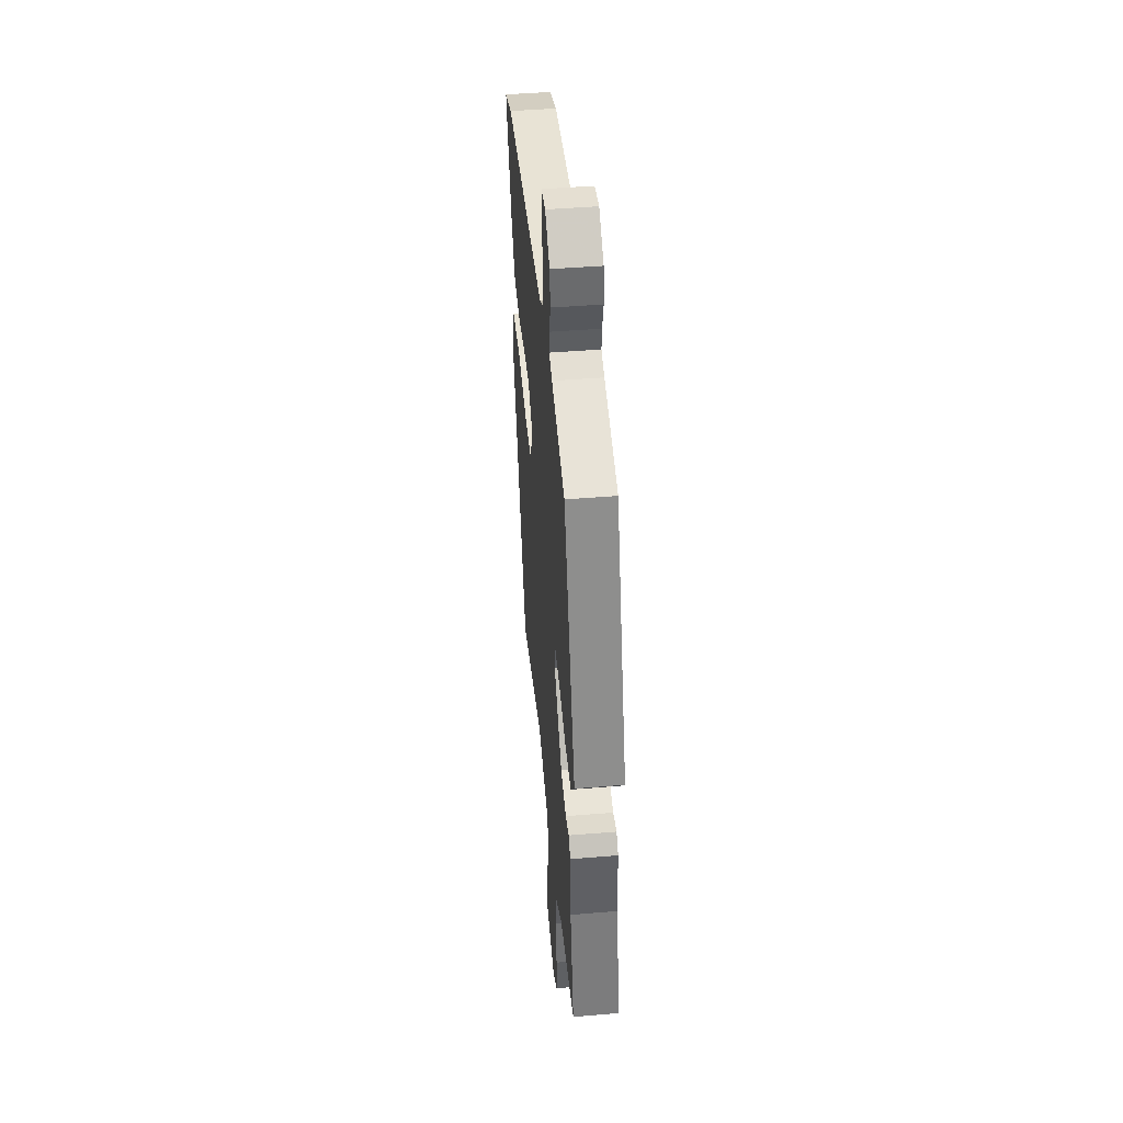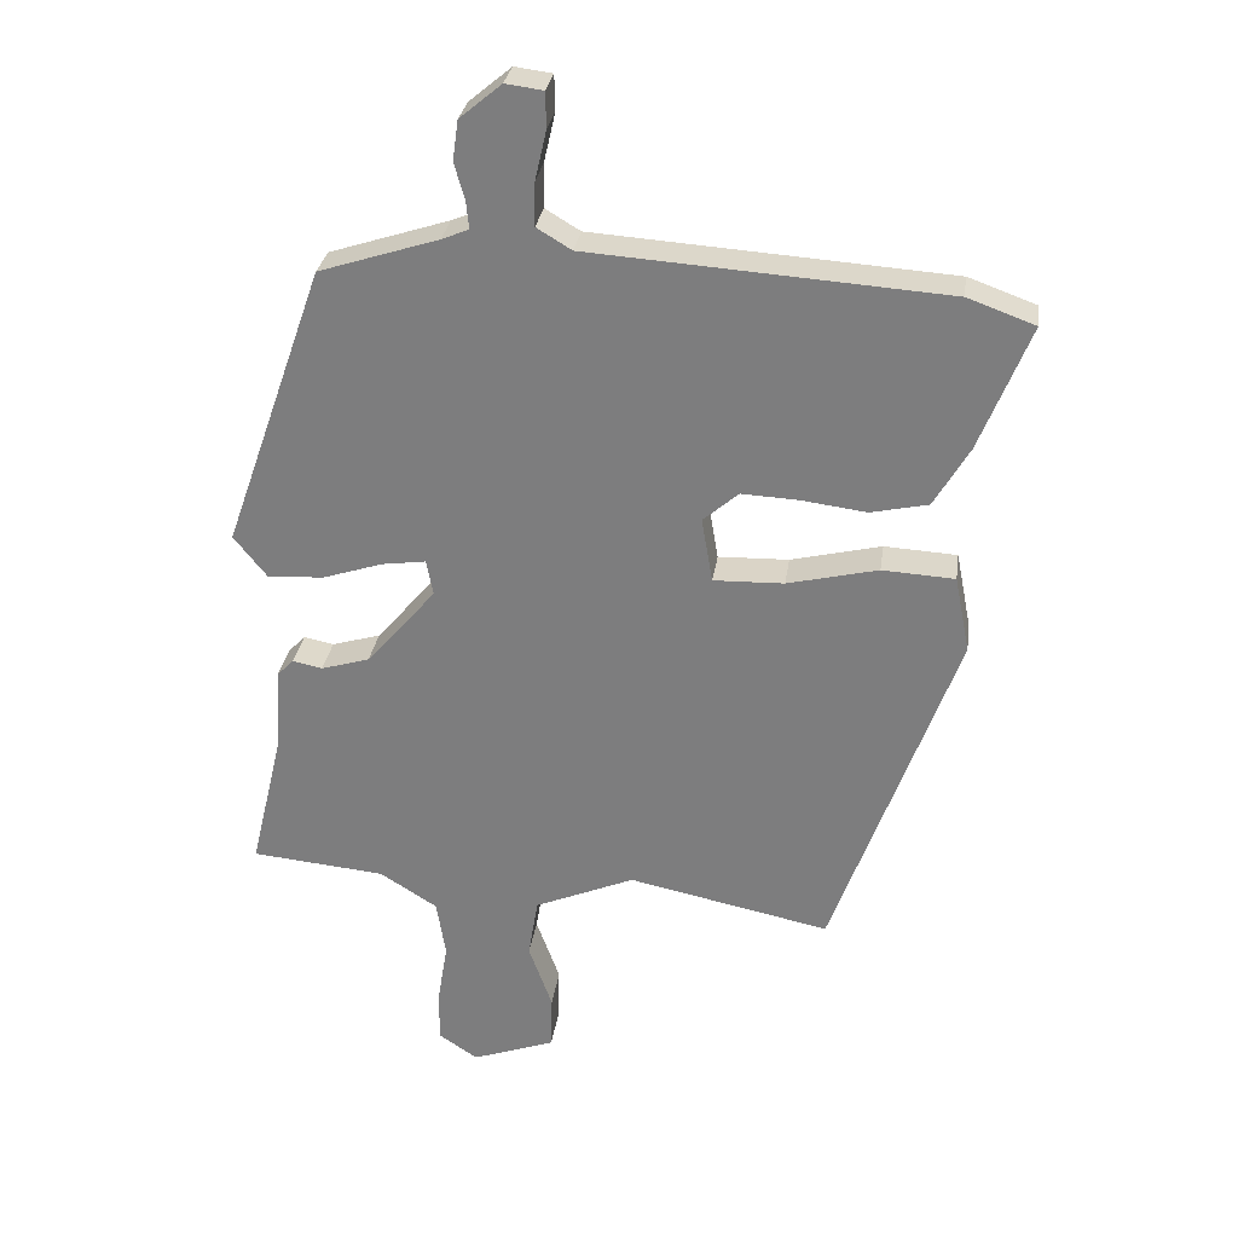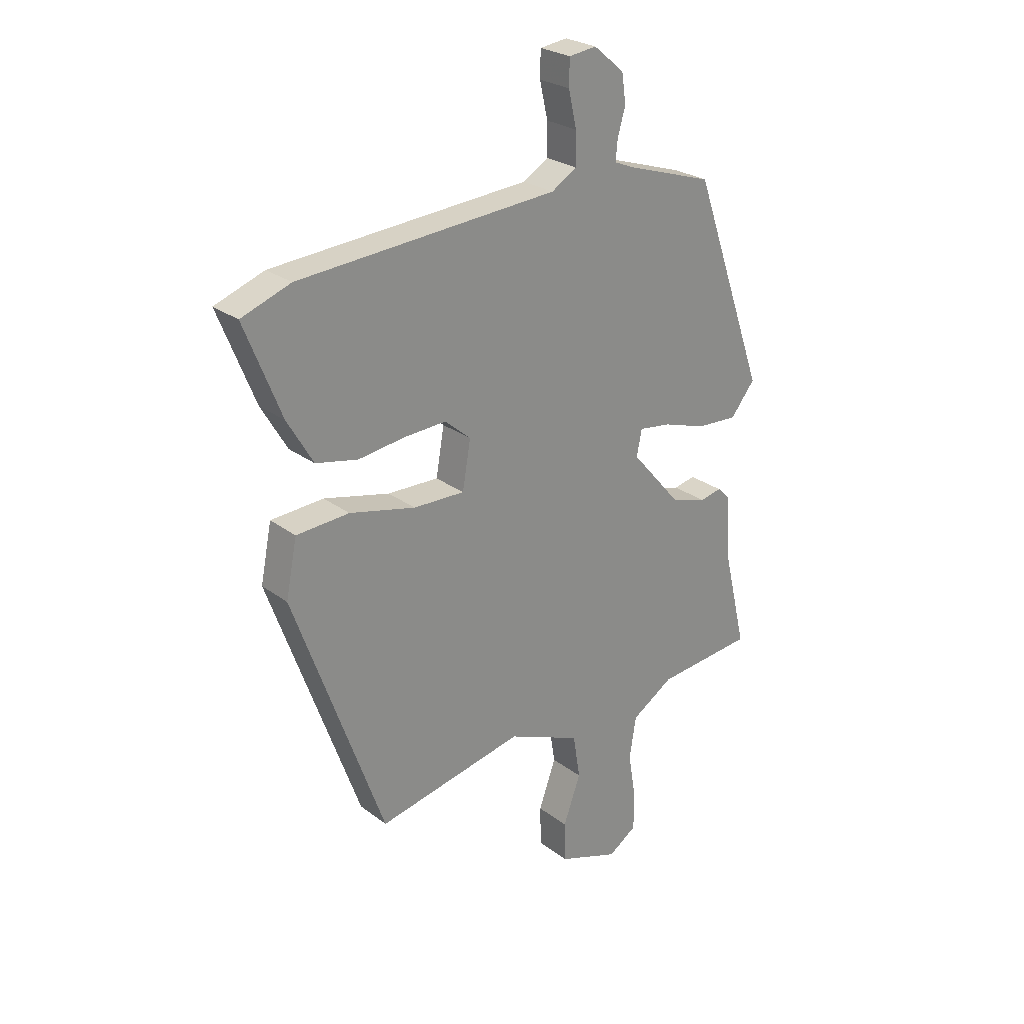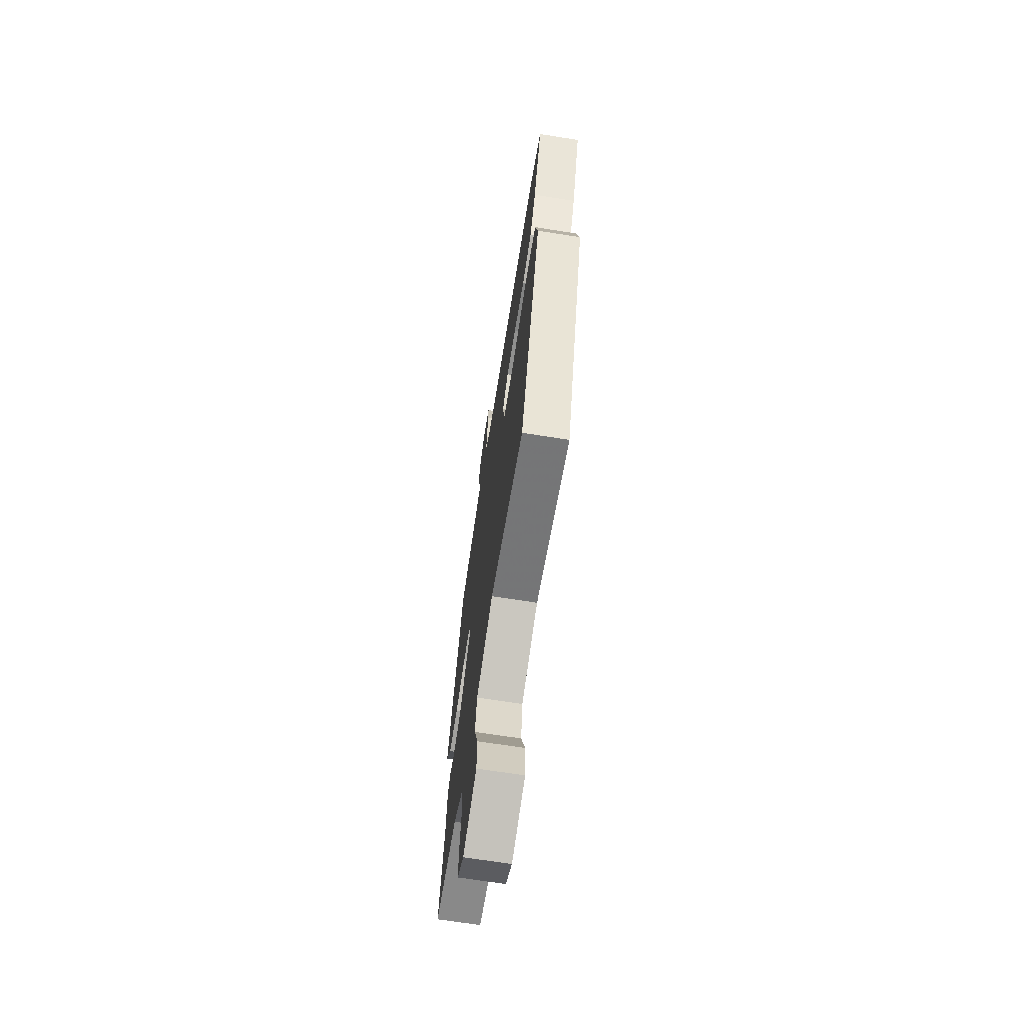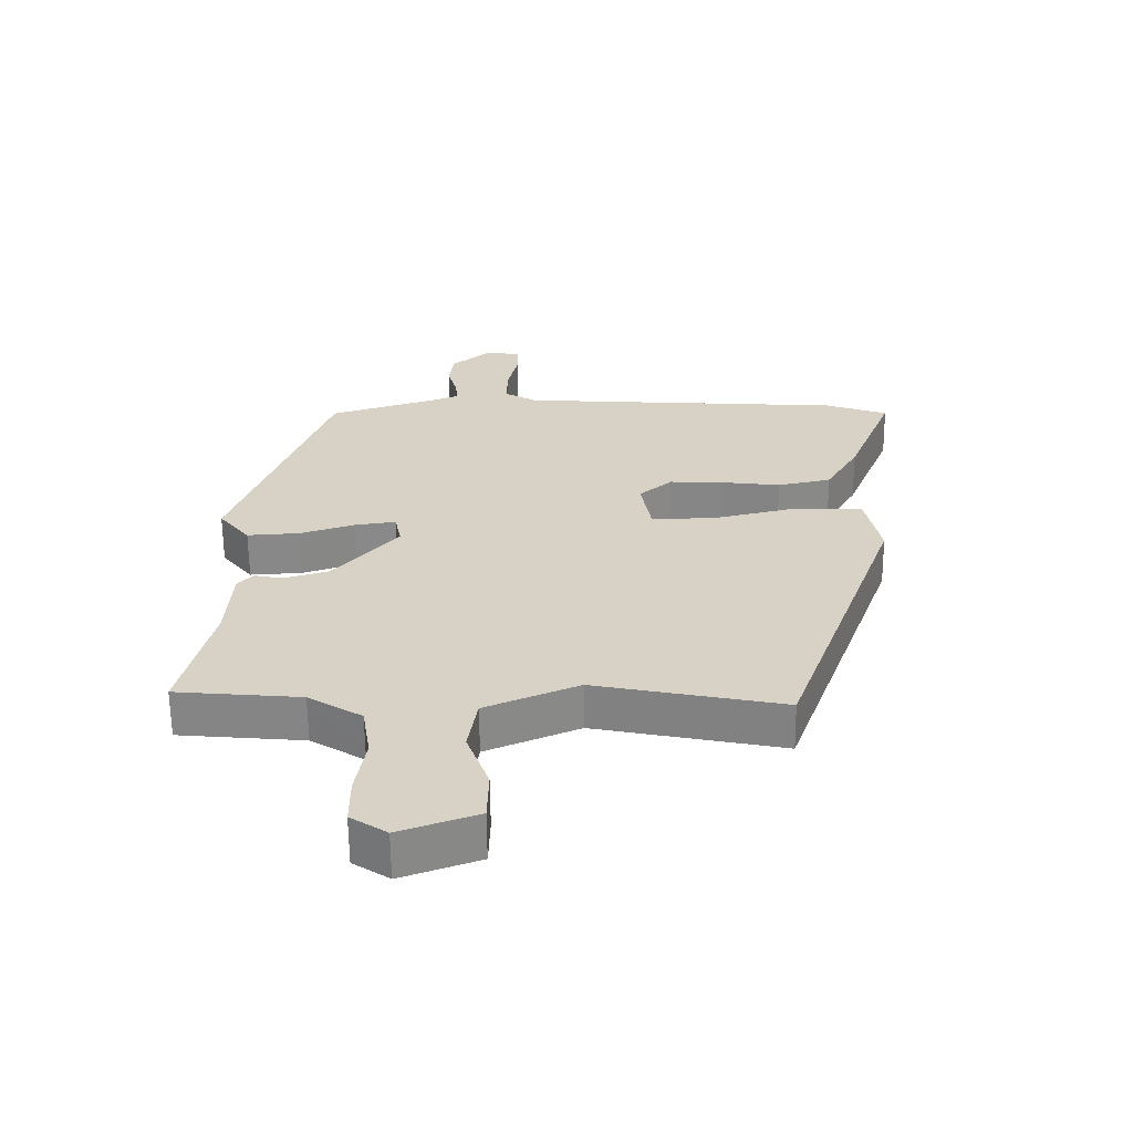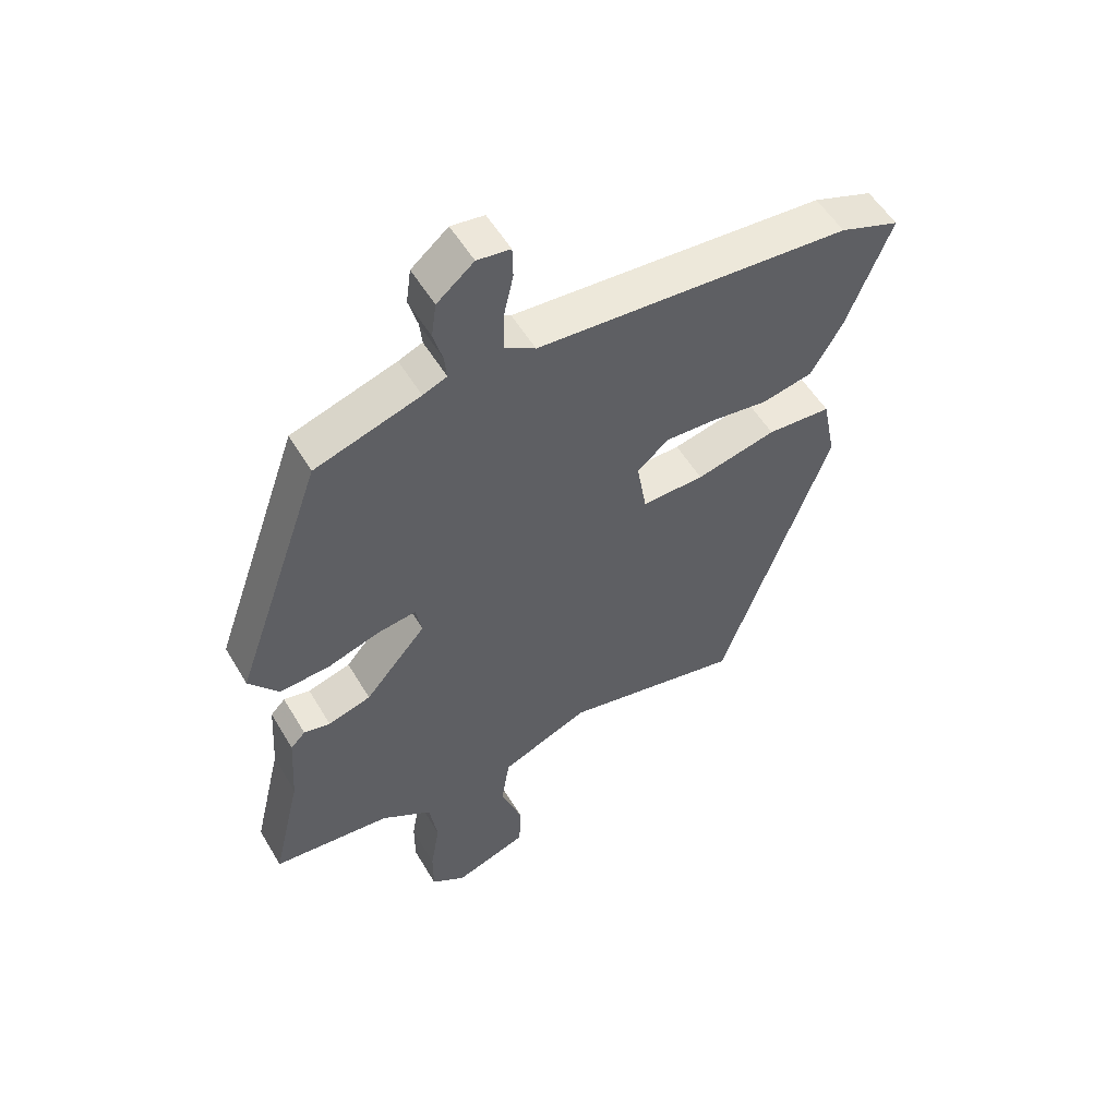
<metadata>
{"format":"obj","ext":"obj","renderer":"f3d","projection":"perspective","resolution":1024,"background":"white","views":[{"elev":45.1,"azim":-95.5,"up":"+Z"},{"elev":29.6,"azim":8.1,"up":"+Z"},{"elev":25.9,"azim":139.8,"up":"+Z"},{"elev":-68.4,"azim":81.0,"up":"+Z"},{"elev":-62.6,"azim":0.6,"up":"+Z"},{"elev":54.0,"azim":-30.1,"up":"+Z"}]}
</metadata>
<code>
v -0.508 0.07 -0.466
v -0.461 0.07 -0.269
v -0.453 0.07 -0.145
v -0.429 0.07 -0.12
v -0.386 0.07 -0.129
v -0.316 0.07 -0.108
v -0.216 0.07 0.008
v -0.226 0.07 0.059
v -0.289 0.07 0.05
v -0.375 0.07 0.022
v -0.456 0.07 0.017
v -0.504 0.07 0.077
v -0.359 0.07 0.487
v -0.188 0.07 0.542
v -0.149 0.07 0.558
v -0.153 0.07 0.597
v -0.168 0.07 0.65
v -0.16 0.07 0.707
v -0.1 0.07 0.757
v -0.046 0.07 0.75
v -0.045 0.07 0.699
v -0.061 0.07 0.629
v -0.062 0.07 0.566
v -0.012 0.07 0.536
v 0.498 0.07 0.501
v 0.595 0.07 0.466
v 0.523 0.07 0.286
v 0.472 0.07 0.199
v 0.389 0.07 0.181
v 0.297 0.07 0.193
v 0.214 0.07 0.197
v 0.163 0.07 0.153
v 0.179 0.07 0.06
v 0.28 0.07 0.063
v 0.41 0.07 0.094
v 0.514 0.07 0.088
v 0.536 0.07 -0.022
v 0.358 0.07 -0.517
v 0.068 0.07 -0.457
v -0.076 0.07 -0.518
v -0.09 0.07 -0.605
v -0.056 0.07 -0.699
v -0.058 0.07 -0.778
v -0.178 0.07 -0.821
v -0.234 0.07 -0.784
v -0.234 0.07 -0.709
v -0.219 0.07 -0.619
v -0.232 0.07 -0.536
v -0.315 0.07 -0.484
v -0.508 0 -0.466
v -0.461 0 -0.269
v -0.453 0 -0.145
v -0.429 0 -0.12
v -0.386 0 -0.129
v -0.316 0 -0.108
v -0.216 0 0.008
v -0.226 0 0.059
v -0.289 0 0.05
v -0.375 0 0.022
v -0.456 0 0.017
v -0.504 0 0.077
v -0.359 0 0.487
v -0.188 0 0.542
v -0.149 0 0.558
v -0.153 0 0.597
v -0.168 0 0.65
v -0.16 0 0.707
v -0.1 0 0.757
v -0.046 0 0.75
v -0.045 0 0.699
v -0.061 0 0.629
v -0.062 0 0.566
v -0.012 0 0.536
v 0.498 0 0.501
v 0.595 0 0.466
v 0.523 0 0.286
v 0.472 0 0.199
v 0.389 0 0.181
v 0.297 0 0.193
v 0.214 0 0.197
v 0.163 0 0.153
v 0.179 0 0.06
v 0.28 0 0.063
v 0.41 0 0.094
v 0.514 0 0.088
v 0.536 0 -0.022
v 0.358 0 -0.517
v 0.068 0 -0.457
v -0.076 0 -0.518
v -0.09 0 -0.605
v -0.056 0 -0.699
v -0.058 0 -0.778
v -0.178 0 -0.821
v -0.234 0 -0.784
v -0.234 0 -0.709
v -0.219 0 -0.619
v -0.232 0 -0.536
v -0.315 0 -0.484
f 45 46 47
f 44 45 47
f 43 44 47
f 42 43 47
f 41 42 47
f 40 41 47 48
f 39 40 48 49
f 37 38 39
f 36 37 39
f 35 36 39
f 34 35 39
f 49 1 2
f 39 49 2
f 34 39 2
f 33 34 2
f 28 29 30
f 27 28 30
f 26 27 30
f 25 26 30
f 24 25 30
f 23 24 30 31
f 20 21 22
f 19 20 22
f 18 19 22
f 17 18 22
f 16 17 22
f 15 16 22 23
f 23 31 32
f 15 23 32
f 14 15 32
f 12 13 14
f 11 12 14
f 10 11 14
f 9 10 14
f 2 3 4 5
f 2 5 6
f 33 2 6
f 32 33 6 7
f 8 9 14 32
f 7 8 32
f 96 95 94
f 96 94 93
f 96 93 92
f 96 92 91
f 96 91 90
f 97 96 90 89
f 98 97 89 88
f 88 87 86
f 88 86 85
f 88 85 84
f 88 84 83
f 51 50 98
f 51 98 88
f 51 88 83
f 51 83 82
f 79 78 77
f 79 77 76
f 79 76 75
f 79 75 74
f 79 74 73
f 80 79 73 72
f 71 70 69
f 71 69 68
f 71 68 67
f 71 67 66
f 71 66 65
f 72 71 65 64
f 81 80 72
f 81 72 64
f 81 64 63
f 63 62 61
f 63 61 60
f 63 60 59
f 63 59 58
f 54 53 52 51
f 55 54 51
f 55 51 82
f 56 55 82 81
f 81 63 58 57
f 81 57 56
f 1 50 51 2
f 2 51 52 3
f 3 52 53 4
f 4 53 54 5
f 5 54 55 6
f 6 55 56 7
f 7 56 57 8
f 8 57 58 9
f 9 58 59 10
f 10 59 60 11
f 11 60 61 12
f 12 61 62 13
f 13 62 63 14
f 14 63 64 15
f 15 64 65 16
f 16 65 66 17
f 17 66 67 18
f 18 67 68 19
f 19 68 69 20
f 20 69 70 21
f 21 70 71 22
f 22 71 72 23
f 23 72 73 24
f 24 73 74 25
f 25 74 75 26
f 26 75 76 27
f 27 76 77 28
f 28 77 78 29
f 29 78 79 30
f 30 79 80 31
f 31 80 81 32
f 32 81 82 33
f 33 82 83 34
f 34 83 84 35
f 35 84 85 36
f 36 85 86 37
f 37 86 87 38
f 38 87 88 39
f 39 88 89 40
f 40 89 90 41
f 41 90 91 42
f 42 91 92 43
f 43 92 93 44
f 44 93 94 45
f 45 94 95 46
f 46 95 96 47
f 47 96 97 48
f 48 97 98 49
f 49 98 50 1

</code>
